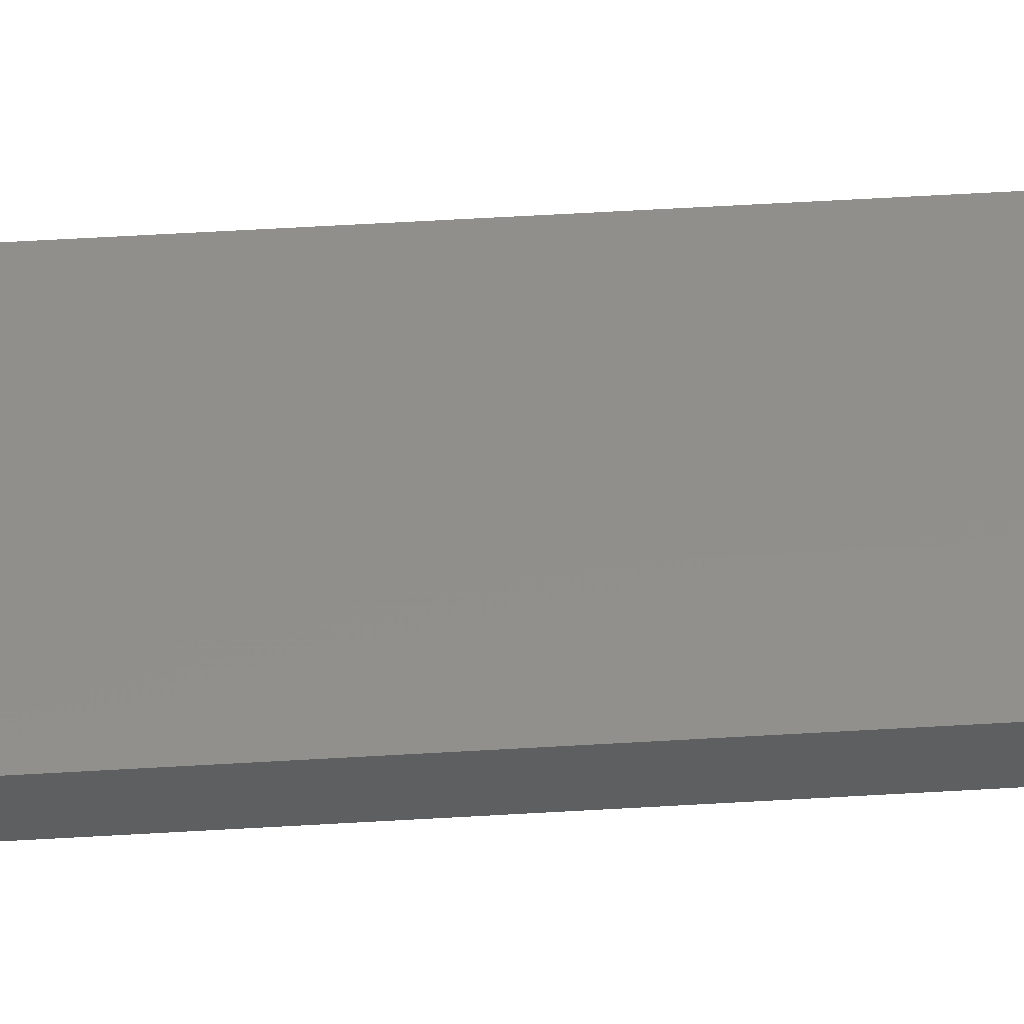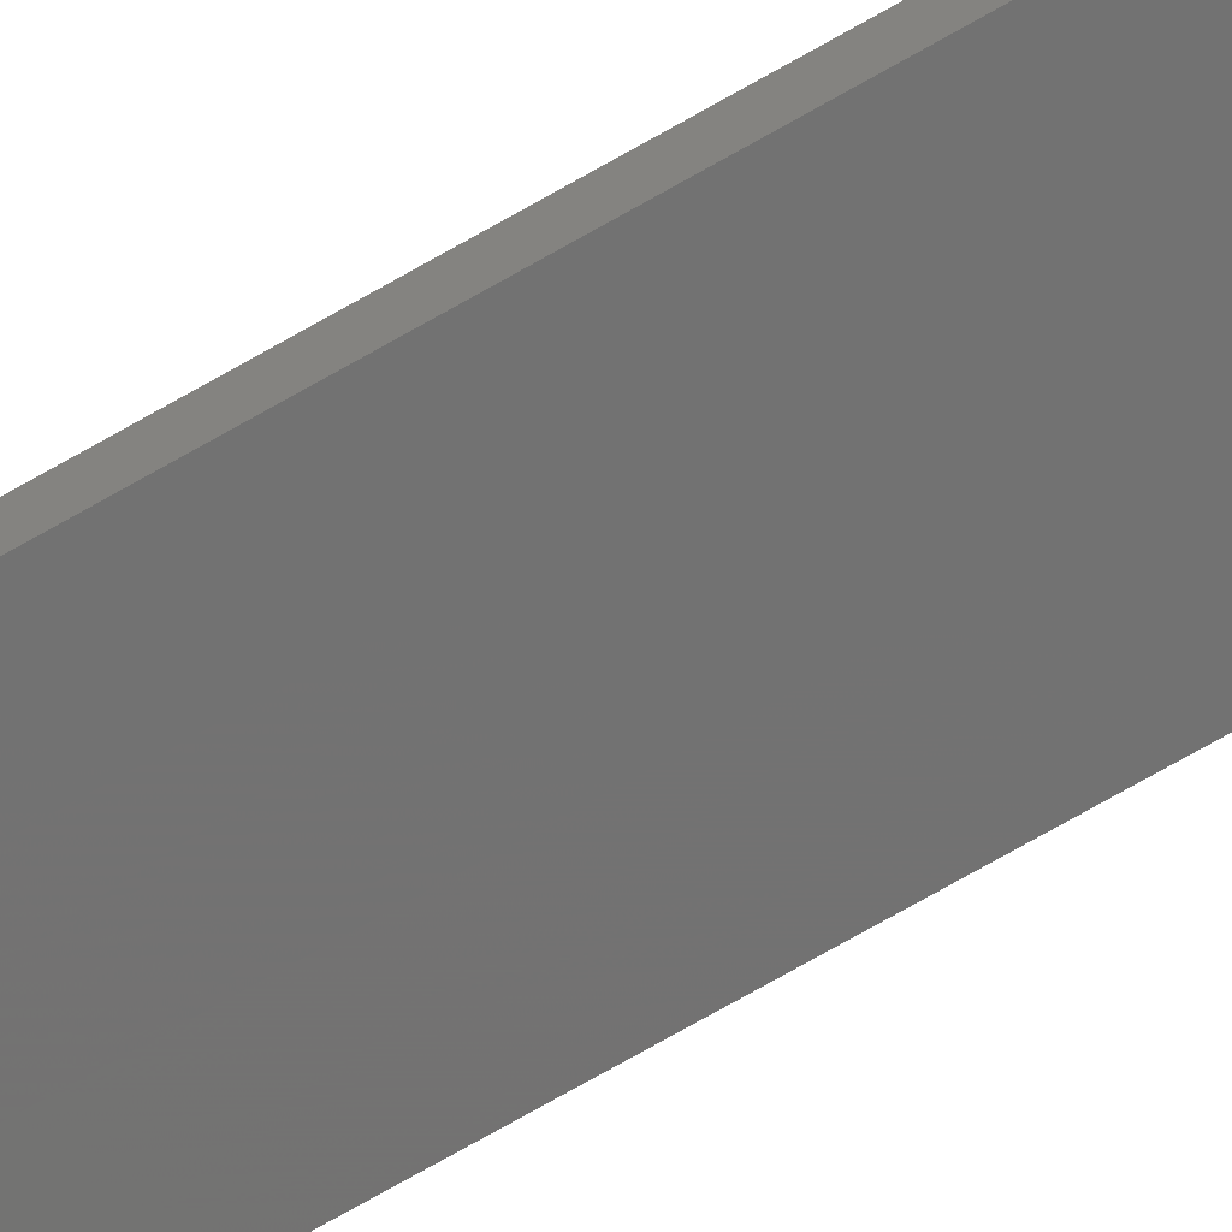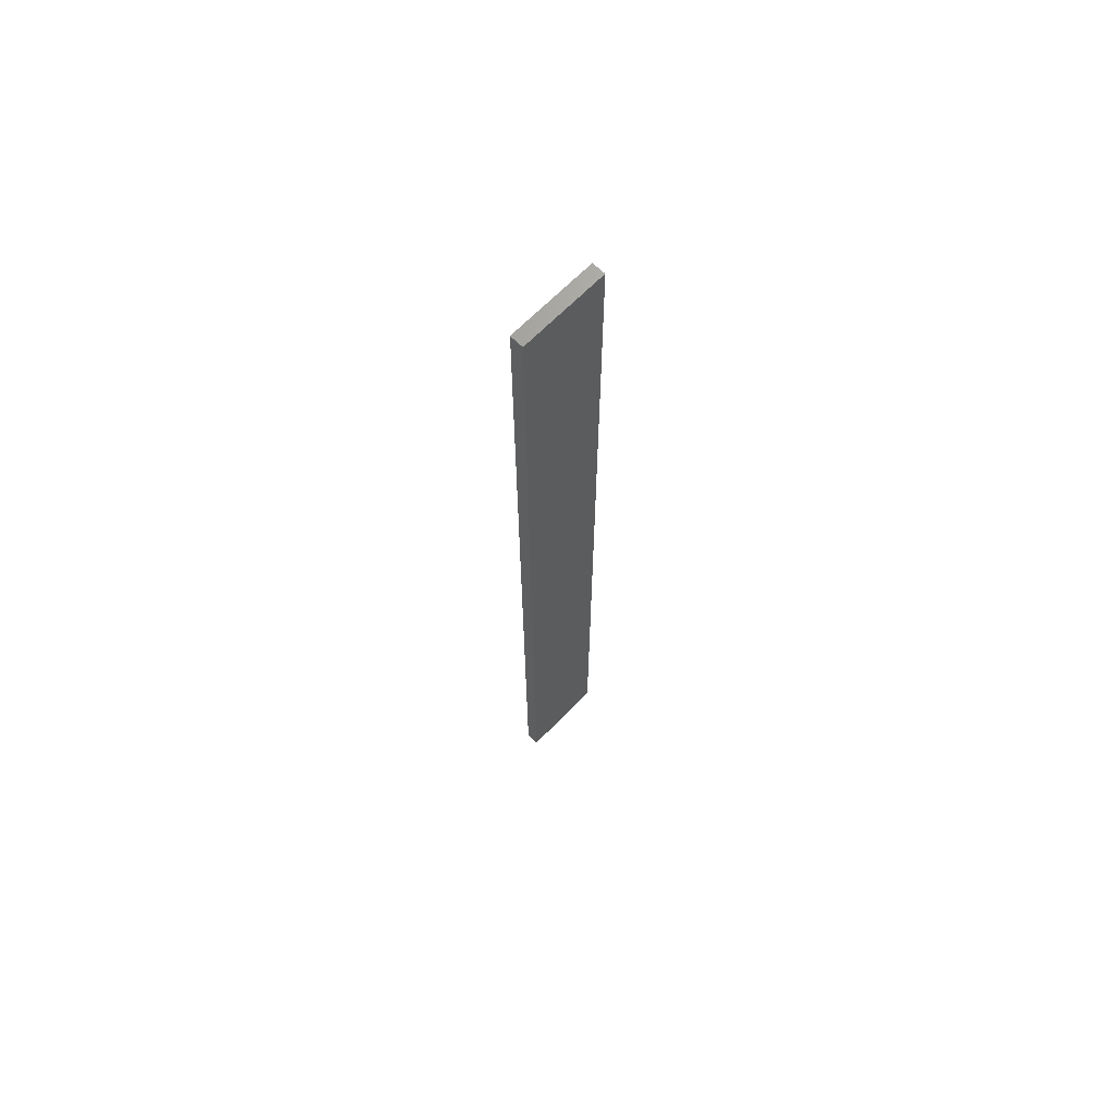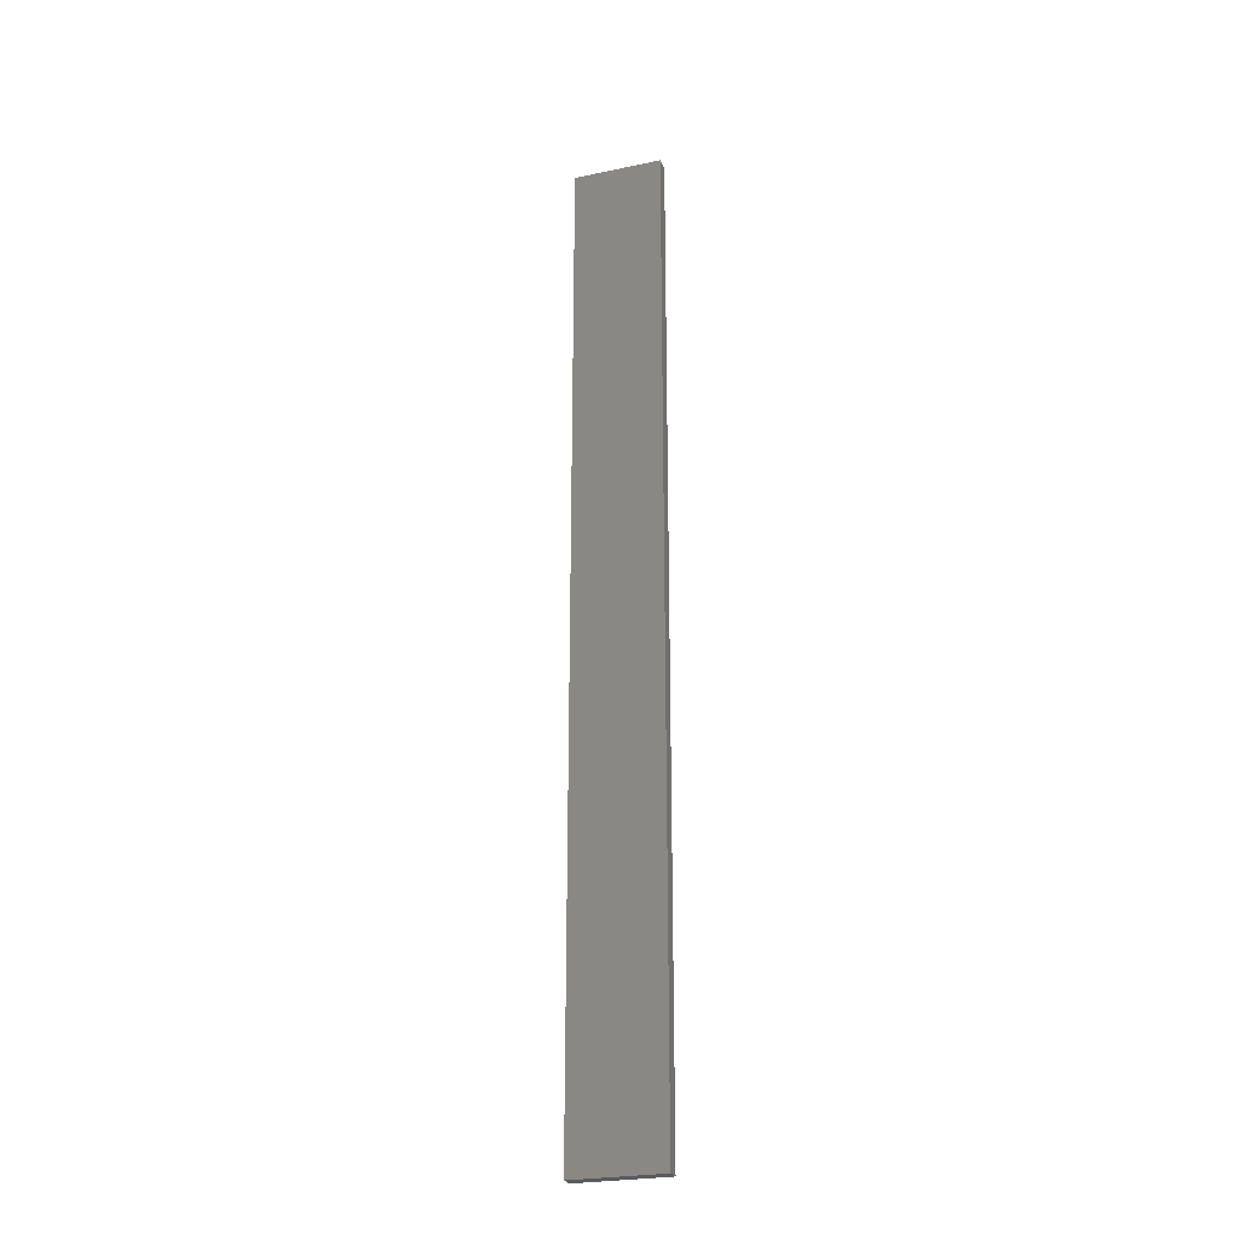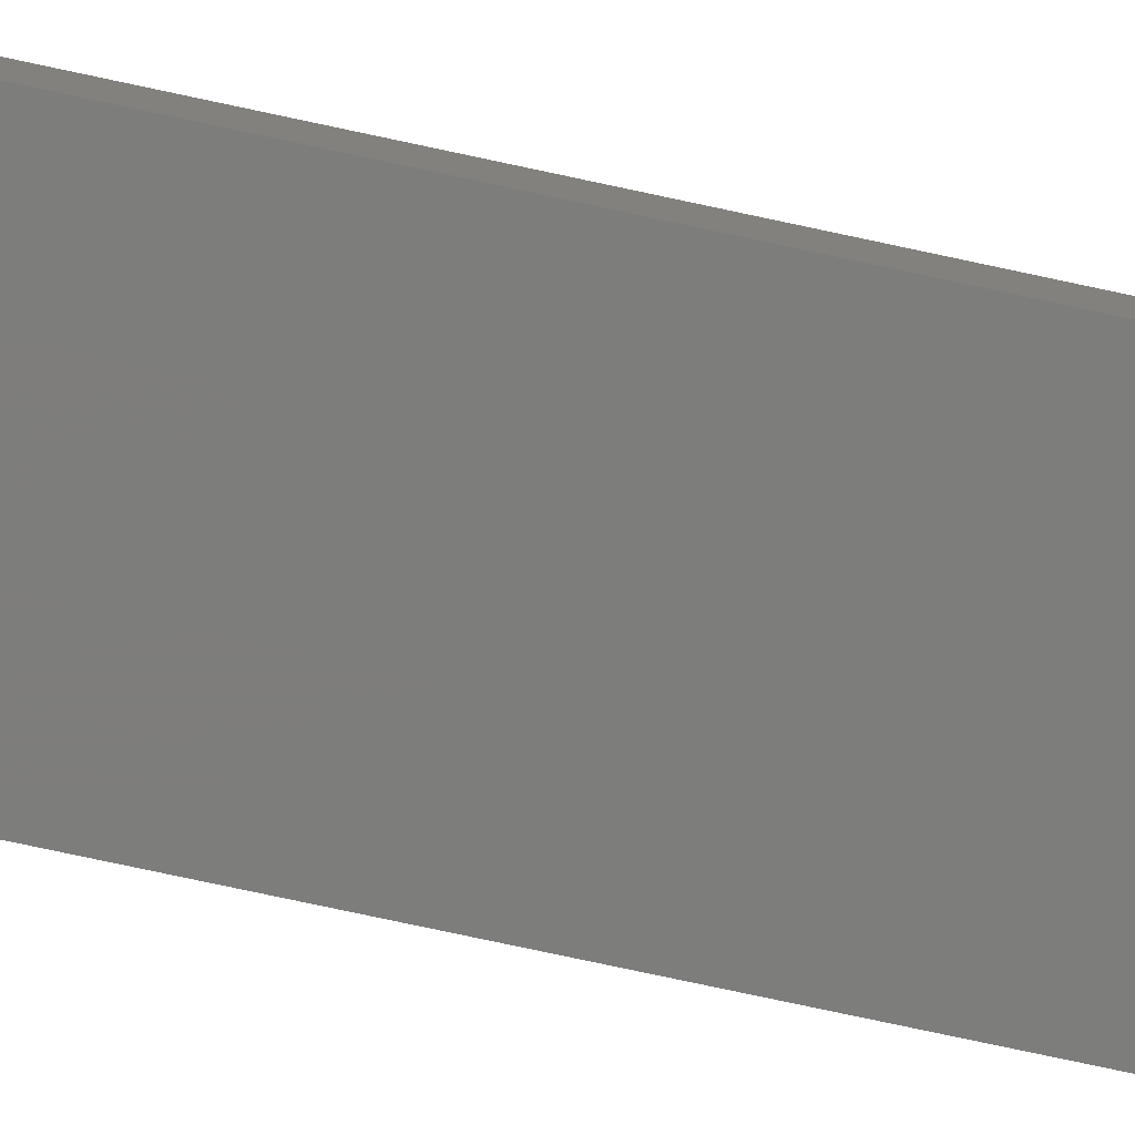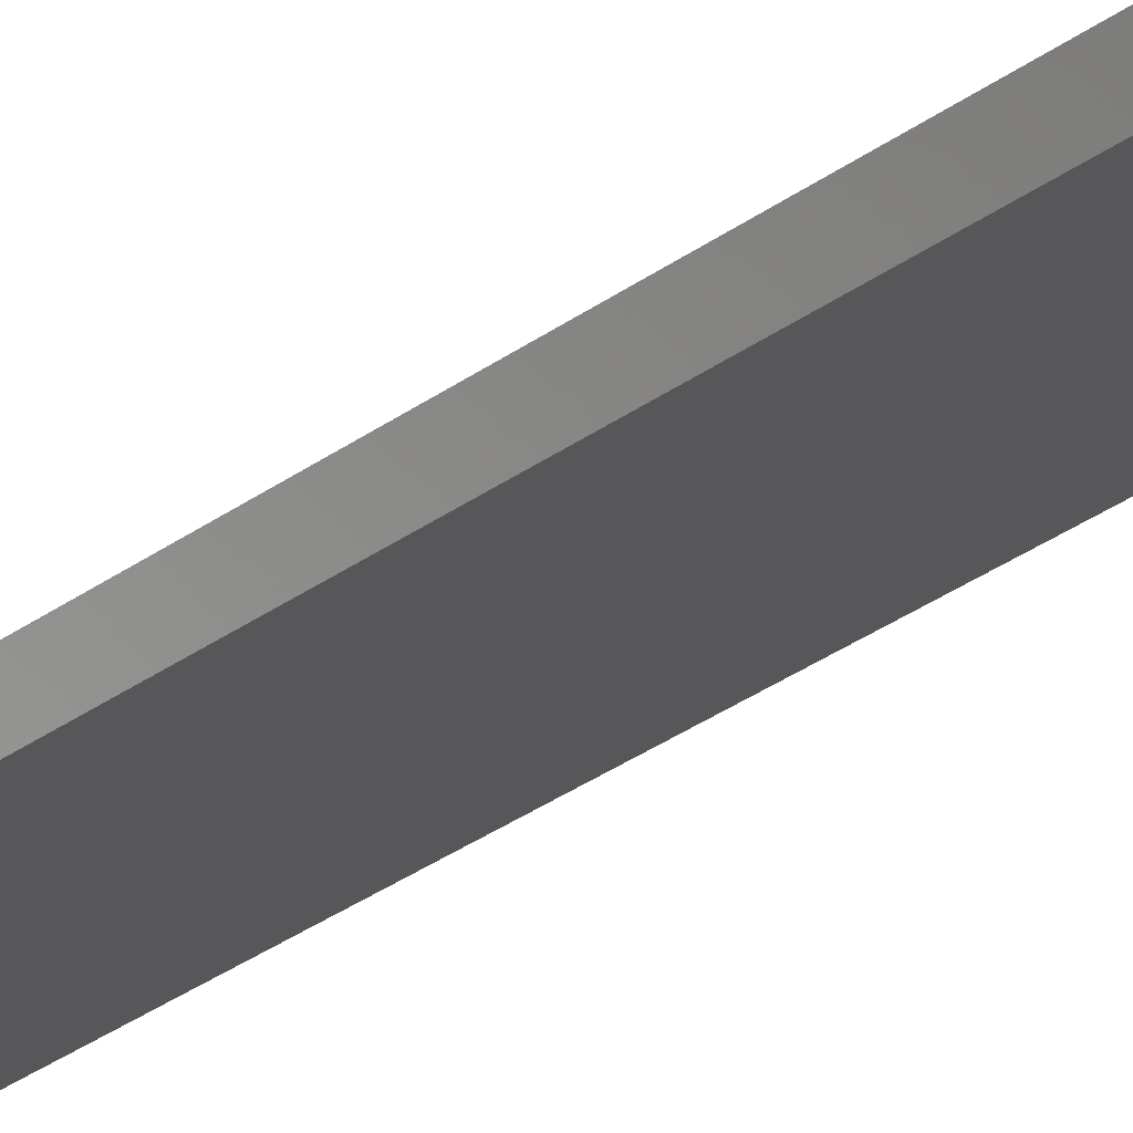
<metadata>
{"format":"stl","ext":"stl","renderer":"f3d","projection":"perspective","resolution":1024,"background":"white","views":[{"elev":38.9,"azim":-94.7,"up":"+Y"},{"elev":-74.8,"azim":-60.5,"up":"+Y"},{"elev":67.1,"azim":-33.6,"up":"+Z"},{"elev":-25.8,"azim":30.4,"up":"+Z"},{"elev":-64.8,"azim":77.0,"up":"+Y"},{"elev":-23.1,"azim":-35.9,"up":"+Y"}]}
</metadata>
<code>
# stl→obj: 16 verts, 28 faces
v -19.29 2.338 -151.2
v -19.19 2.361 -151.2
v -19.19 2.361 -154.8
v -19.29 2.338 -154.8
v -19.4 2.316 -151.2
v -19.4 2.316 -154.8
v -19.5 2.293 -154.8
v -19.5 2.293 -151.2
v -19.49 2.244 -151.2
v -19.49 2.244 -154.8
v -19.18 2.312 -154.8
v -19.28 2.289 -151.2
v -19.28 2.289 -154.8
v -19.39 2.267 -154.8
v -19.18 2.312 -151.2
v -19.39 2.267 -151.2
f 1 2 3
f 1 3 4
f 5 4 6
f 5 6 7
f 5 1 4
f 8 5 7
f 8 7 9
f 7 10 9
f 11 12 13
f 13 12 14
f 15 12 11
f 14 16 10
f 12 16 14
f 16 9 10
f 15 11 2
f 11 3 2
f 6 14 10
f 6 10 7
f 4 13 14
f 4 14 6
f 3 11 13
f 3 13 4
f 9 16 8
f 16 5 8
f 16 12 5
f 12 1 5
f 15 2 12
f 12 2 1

</code>
